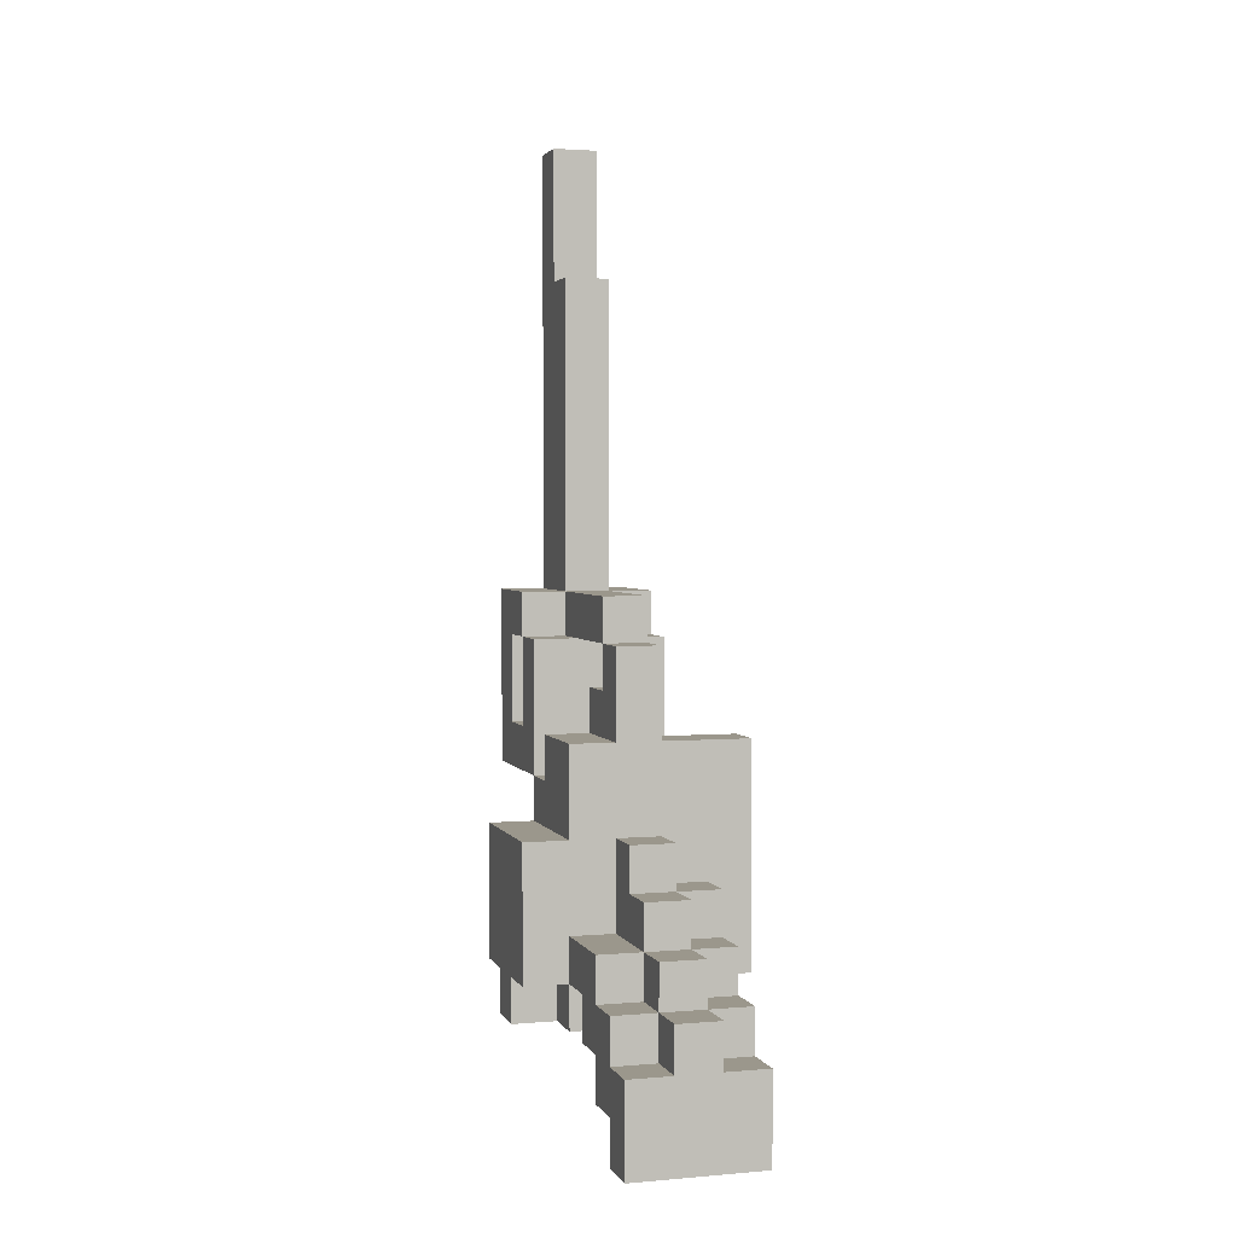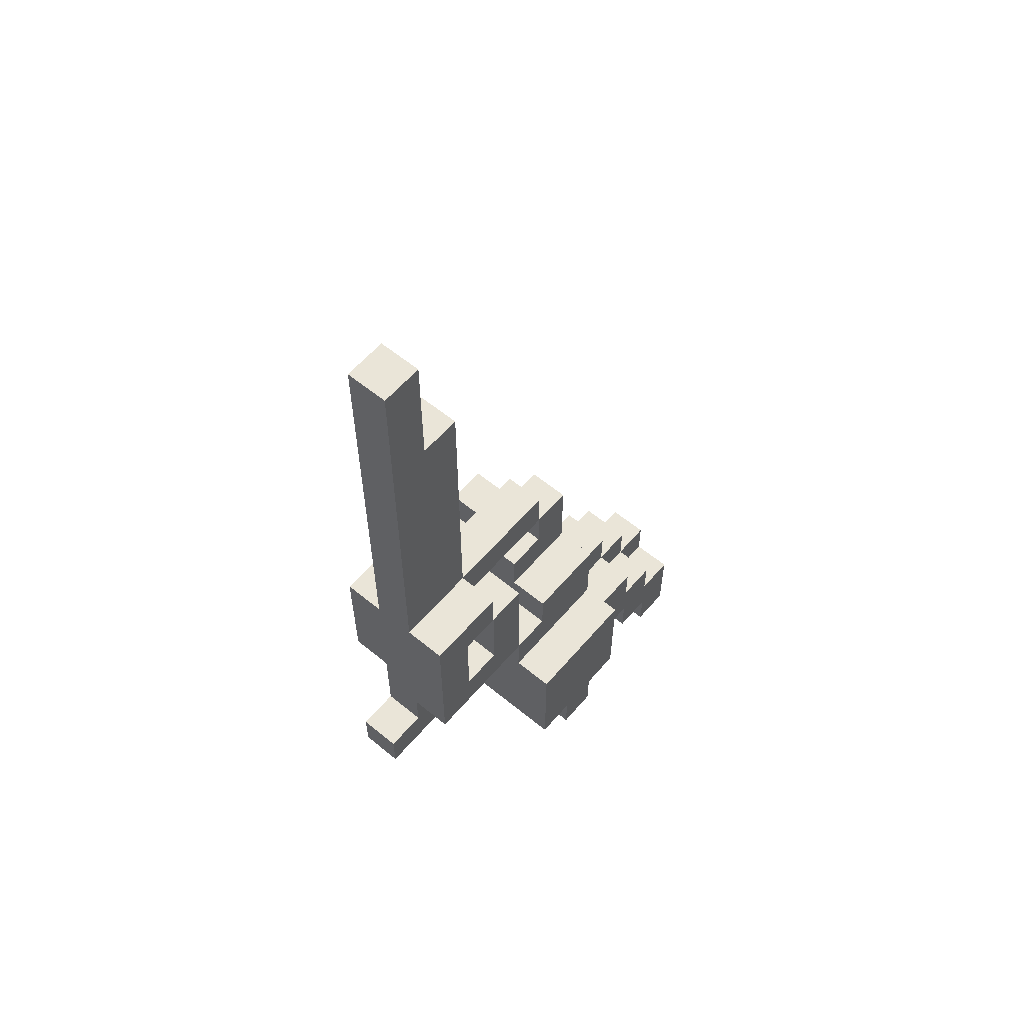
<metadata>
{"format":"obj","ext":"obj","renderer":"f3d","projection":"perspective","resolution":1024,"background":"white","views":[{"elev":2.8,"azim":-16.4,"up":"+Z"},{"elev":58.9,"azim":-139.8,"up":"+Z"}]}
</metadata>
<code>
o
v -0.1 0.4 -0.2
v -0.1 0.4 -0.5
v -0.1 0.5 -0.5
v -0.1 0.5 -0.6
v -0.1 0.6 -0.5
v -0.1 0.6 -0.6
v -0.1 0.7 -0.2
v -0.1 0.7 -0.5
v 7.451e-08 0 -0.6
v 7.451e-08 0 -0.8
v 7.451e-08 0.1 -0.5
v 7.451e-08 0.1 -0.6
v 7.451e-08 0.1 -0.7
v 7.451e-08 0.1 -0.8
v 7.451e-08 0.2 -0.4
v 7.451e-08 0.2 -0.5
v 7.451e-08 0.2 -0.6
v 7.451e-08 0.2 -0.7
v 7.451e-08 0.3 -0.5
v 7.451e-08 0.3 -0.6
v 7.451e-08 0.4 0
v 7.451e-08 0.4 -0.2
v 7.451e-08 0.4 -0.4
v 7.451e-08 0.4 -0.5
v 7.451e-08 0.4 -0.6
v 7.451e-08 0.5 -0.5
v 7.451e-08 0.5 -0.6
v 7.451e-08 0.6 0
v 7.451e-08 0.6 -0.1
v 7.451e-08 0.7 0.2
v 7.451e-08 0.7 -0.1
v 7.451e-08 0.7 -0.2
v 7.451e-08 0.8 0.3
v 7.451e-08 0.8 0.2
v 7.451e-08 0.8 0
v 7.451e-08 0.9 0.2
v 7.451e-08 0.9 0
v 7.451e-08 1 0.3
v 7.451e-08 1 -0.1
v 0.1 0 -0.5
v 0.1 0 -0.6
v 0.1 0.1 -0.4
v 0.1 0.1 -0.5
v 0.1 0.1 -0.6
v 0.1 0.1 -0.7
v 0.1 0.1 -0.8
v 0.1 0.2 -0.3
v 0.1 0.2 -0.4
v 0.1 0.2 -0.5
v 0.1 0.2 -0.6
v 0.1 0.2 -0.7
v 0.1 0.2 -0.8
v 0.1 0.3 -0.2
v 0.1 0.3 -0.3
v 0.1 0.3 -0.5
v 0.1 0.3 -0.6
v 0.1 0.3 -0.7
v 0.1 0.4 0.2
v 0.1 0.4 0
v 0.1 0.4 -0.2
v 0.1 0.4 -0.3
v 0.1 0.4 -0.4
v 0.1 0.4 -0.5
v 0.1 0.4 -0.6
v 0.1 0.5 0.3
v 0.1 0.5 0.2
v 0.1 0.5 0.1
v 0.1 0.5 0
v 0.1 0.6 0.1
v 0.1 0.6 0
v 0.1 0.7 0.2
v 0.1 0.7 -0.1
v 0.1 0.7 -0.2
v 0.1 0.8 1
v 0.1 0.8 0.3
v 0.1 0.8 0.2
v 0.1 0.8 0
v 0.1 0.8 -0.2
v 0.1 0.8 -0.3
v 0.1 0.9 1.3
v 0.1 0.9 1
v 0.1 0.9 0.3
v 0.1 0.9 0.2
v 0.1 0.9 0
v 0.1 0.9 -0.1
v 0.1 0.9 -0.3
v 0.1 1 1.3
v 0.1 1 0.3
v 0.1 1 -0.1
v 0.1 1 -0.2
v 0.1 1.1 -0.2
v 0.1 1.1 -0.3
v 0.2 0 -0.5
v 0.2 0 -0.6
v 0.2 0.1 -0.4
v 0.2 0.1 -0.5
v 0.2 0.1 -0.6
v 0.2 0.1 -0.7
v 0.2 0.1 -0.8
v 0.2 0.2 -0.3
v 0.2 0.2 -0.4
v 0.2 0.2 -0.5
v 0.2 0.2 -0.6
v 0.2 0.2 -0.7
v 0.2 0.2 -0.8
v 0.2 0.3 -0.2
v 0.2 0.3 -0.3
v 0.2 0.3 -0.4
v 0.2 0.3 -0.5
v 0.2 0.3 -0.6
v 0.2 0.3 -0.7
v 0.2 0.4 0.2
v 0.2 0.4 0
v 0.2 0.4 -0.2
v 0.2 0.4 -0.3
v 0.2 0.4 -0.5
v 0.2 0.4 -0.6
v 0.2 0.5 0.3
v 0.2 0.5 0.2
v 0.2 0.5 0.1
v 0.2 0.5 0
v 0.2 0.5 -0.1
v 0.2 0.6 0.1
v 0.2 0.6 0
v 0.2 0.6 -0.1
v 0.2 0.7 0.2
v 0.2 0.7 -0.1
v 0.2 0.7 -0.2
v 0.2 0.8 1
v 0.2 0.8 0.3
v 0.2 0.8 0.2
v 0.2 0.8 0
v 0.2 0.8 -0.2
v 0.2 0.8 -0.3
v 0.2 0.9 1.3
v 0.2 0.9 1
v 0.2 0.9 0.3
v 0.2 0.9 0.2
v 0.2 0.9 0
v 0.2 0.9 -0.1
v 0.2 0.9 -0.3
v 0.2 1 1.3
v 0.2 1 0.3
v 0.2 1 0
v 0.2 1 -0.2
v 0.2 1.1 -0.2
v 0.2 1.1 -0.3
v 0.3 0 -0.6
v 0.3 0 -0.8
v 0.3 0.1 -0.5
v 0.3 0.1 -0.6
v 0.3 0.1 -0.7
v 0.3 0.1 -0.8
v 0.3 0.2 -0.4
v 0.3 0.2 -0.5
v 0.3 0.2 -0.6
v 0.3 0.2 -0.7
v 0.3 0.3 -0.3
v 0.3 0.3 -0.4
v 0.3 0.3 -0.5
v 0.3 0.3 -0.6
v 0.3 0.4 -0.3
v 0.3 0.4 -0.5
v 0.3 0.4 -0.6
v 0.3 0.5 -0.5
v 0.3 0.5 -0.6
v 0.3 0.7 0.2
v 0.3 0.7 -0.1
v 0.3 0.8 0.3
v 0.3 0.8 0.2
v 0.3 0.8 0
v 0.3 0.9 0.2
v 0.3 0.9 0
v 0.3 0.9 -0.1
v 0.3 1 0.3
v 0.3 1 0
v 0.4 0.4 0
v 0.4 0.4 -0.5
v 0.4 0.5 0
v 0.4 0.5 -0.1
v 0.4 0.5 -0.5
v 0.4 0.5 -0.6
v 0.4 0.6 -0.5
v 0.4 0.6 -0.6
v 0.4 0.7 -0.1
v 0.4 0.7 -0.5
v 0.1 0.9 1.3
v 0.1 1 1.3
v 0.2 0.9 1.3
v 0.2 1 1.3
v 0.1 0.8 1
v 0.1 0.9 1
v 0.2 0.8 1
v 0.2 0.9 1
v 7.451e-08 0.8 0.3
v 7.451e-08 1 0.3
v 0.1 0.5 0.3
v 0.1 0.8 0.3
v 0.1 0.9 0.3
v 0.1 1 0.3
v 0.2 0.5 0.3
v 0.2 0.8 0.3
v 0.2 0.9 0.3
v 0.2 1 0.3
v 0.3 0.8 0.3
v 0.3 1 0.3
v 7.451e-08 0.7 0.2
v 7.451e-08 0.8 0.2
v 0.1 0.4 0.2
v 0.1 0.5 0.2
v 0.1 0.7 0.2
v 0.1 0.8 0.2
v 0.2 0.4 0.2
v 0.2 0.5 0.2
v 0.2 0.7 0.2
v 0.2 0.8 0.2
v 0.3 0.7 0.2
v 0.3 0.8 0.2
v 0.1 0.5 0.1
v 0.1 0.6 0.1
v 0.2 0.5 0.1
v 0.2 0.6 0.1
v 7.451e-08 0.4 0
v 7.451e-08 0.6 0
v 7.451e-08 0.8 0
v 7.451e-08 0.9 0
v 0.1 0.4 0
v 0.1 0.5 0
v 0.1 0.6 0
v 0.1 0.8 0
v 0.1 0.9 0
v 0.2 0.4 0
v 0.2 0.5 0
v 0.2 0.8 0
v 0.2 0.9 0
v 0.3 0.8 0
v 0.3 0.9 0
v 0.4 0.4 0
v 0.4 0.5 0
v 7.451e-08 0.6 -0.1
v 7.451e-08 0.7 -0.1
v 0.1 0.6 -0.1
v 0.1 0.7 -0.1
v 0.2 0.5 -0.1
v 0.2 0.6 -0.1
v 0.2 0.7 -0.1
v 0.3 0.7 -0.1
v 0.4 0.5 -0.1
v 0.4 0.7 -0.1
v -0.1 0.4 -0.2
v -0.1 0.7 -0.2
v 7.451e-08 0.4 -0.2
v 7.451e-08 0.7 -0.2
v 0.1 0.3 -0.2
v 0.1 0.4 -0.2
v 0.1 1 -0.2
v 0.1 1.1 -0.2
v 0.2 0.3 -0.2
v 0.2 0.4 -0.2
v 0.2 1 -0.2
v 0.2 1.1 -0.2
v 0.1 0.2 -0.3
v 0.1 0.3 -0.3
v 0.2 0.2 -0.3
v 0.2 0.3 -0.3
v 0.2 0.4 -0.3
v 0.3 0.3 -0.3
v 0.3 0.4 -0.3
v 7.451e-08 0.2 -0.4
v 7.451e-08 0.4 -0.4
v 0.1 0.1 -0.4
v 0.1 0.2 -0.4
v 0.1 0.4 -0.4
v 0.2 0.1 -0.4
v 0.2 0.2 -0.4
v 0.2 0.3 -0.4
v 0.3 0.2 -0.4
v 0.3 0.3 -0.4
v 7.451e-08 0.1 -0.5
v 7.451e-08 0.2 -0.5
v 0.1 0 -0.5
v 0.1 0.1 -0.5
v 0.1 0.2 -0.5
v 0.2 0 -0.5
v 0.2 0.1 -0.5
v 0.2 0.2 -0.5
v 0.3 0.1 -0.5
v 0.3 0.2 -0.5
v 7.451e-08 0 -0.6
v 7.451e-08 0.1 -0.6
v 0.1 0 -0.6
v 0.1 0.1 -0.6
v 0.2 0 -0.6
v 0.2 0.1 -0.6
v 0.3 0 -0.6
v 0.3 0.1 -0.6
v 7.451e-08 0.8 0.2
v 7.451e-08 0.9 0.2
v 0.1 0.5 0.2
v 0.1 0.7 0.2
v 0.1 0.8 0.2
v 0.1 0.9 0.2
v 0.2 0.5 0.2
v 0.2 0.7 0.2
v 0.2 0.8 0.2
v 0.2 0.9 0.2
v 0.3 0.8 0.2
v 0.3 0.9 0.2
v 0.2 0.9 0
v 0.2 1 0
v 0.3 0.9 0
v 0.3 1 0
v 7.451e-08 0.7 -0.1
v 7.451e-08 1 -0.1
v 0.1 0.7 -0.1
v 0.1 0.9 -0.1
v 0.1 1 -0.1
v 0.2 0.7 -0.1
v 0.2 0.9 -0.1
v 0.3 0.7 -0.1
v 0.3 0.9 -0.1
v 0.1 0.7 -0.2
v 0.1 0.8 -0.2
v 0.2 0.7 -0.2
v 0.2 0.8 -0.2
v 0.1 0.8 -0.3
v 0.1 0.9 -0.3
v 0.1 1.1 -0.3
v 0.2 0.8 -0.3
v 0.2 0.9 -0.3
v 0.2 1.1 -0.3
v -0.1 0.4 -0.5
v -0.1 0.5 -0.5
v -0.1 0.6 -0.5
v -0.1 0.7 -0.5
v 7.451e-08 0.3 -0.5
v 7.451e-08 0.4 -0.5
v 7.451e-08 0.5 -0.5
v 0.1 0.3 -0.5
v 0.1 0.4 -0.5
v 0.2 0.3 -0.5
v 0.2 0.4 -0.5
v 0.3 0.3 -0.5
v 0.3 0.4 -0.5
v 0.3 0.5 -0.5
v 0.4 0.4 -0.5
v 0.4 0.5 -0.5
v 0.4 0.6 -0.5
v 0.4 0.7 -0.5
v -0.1 0.5 -0.6
v -0.1 0.6 -0.6
v 7.451e-08 0.2 -0.6
v 7.451e-08 0.3 -0.6
v 7.451e-08 0.4 -0.6
v 7.451e-08 0.5 -0.6
v 0.1 0.2 -0.6
v 0.1 0.3 -0.6
v 0.1 0.4 -0.6
v 0.2 0.2 -0.6
v 0.2 0.3 -0.6
v 0.2 0.4 -0.6
v 0.3 0.2 -0.6
v 0.3 0.3 -0.6
v 0.3 0.4 -0.6
v 0.3 0.5 -0.6
v 0.4 0.5 -0.6
v 0.4 0.6 -0.6
v 7.451e-08 0.1 -0.7
v 7.451e-08 0.2 -0.7
v 0.1 0.1 -0.7
v 0.1 0.2 -0.7
v 0.1 0.3 -0.7
v 0.2 0.1 -0.7
v 0.2 0.2 -0.7
v 0.2 0.3 -0.7
v 0.3 0.1 -0.7
v 0.3 0.2 -0.7
v 7.451e-08 0 -0.8
v 7.451e-08 0.1 -0.8
v 0.1 0 -0.8
v 0.1 0.1 -0.8
v 0.1 0.2 -0.8
v 0.2 0 -0.8
v 0.2 0.1 -0.8
v 0.2 0.2 -0.8
v 0.3 0 -0.8
v 0.3 0.1 -0.8
v 0.1 0 -0.5
v 0.2 0 -0.5
v 7.451e-08 0 -0.6
v 0.1 0 -0.6
v 0.2 0 -0.6
v 0.3 0 -0.6
v 7.451e-08 0 -0.8
v 0.1 0 -0.8
v 0.2 0 -0.8
v 0.3 0 -0.8
v 0.1 0.1 -0.4
v 0.2 0.1 -0.4
v 7.451e-08 0.1 -0.5
v 0.1 0.1 -0.5
v 0.2 0.1 -0.5
v 0.3 0.1 -0.5
v 7.451e-08 0.1 -0.6
v 0.1 0.1 -0.6
v 0.2 0.1 -0.6
v 0.3 0.1 -0.6
v 0.1 0.2 -0.3
v 0.2 0.2 -0.3
v 7.451e-08 0.2 -0.4
v 0.1 0.2 -0.4
v 0.2 0.2 -0.4
v 0.3 0.2 -0.4
v 7.451e-08 0.2 -0.5
v 0.1 0.2 -0.5
v 0.2 0.2 -0.5
v 0.3 0.2 -0.5
v 0.1 0.3 -0.2
v 0.2 0.3 -0.2
v 0.1 0.3 -0.3
v 0.2 0.3 -0.3
v 0.3 0.3 -0.3
v 0.2 0.3 -0.4
v 0.3 0.3 -0.4
v 0.1 0.4 0.2
v 0.2 0.4 0.2
v 7.451e-08 0.4 0
v 0.1 0.4 0
v 0.2 0.4 0
v 0.4 0.4 0
v -0.1 0.4 -0.2
v 7.451e-08 0.4 -0.2
v 0.1 0.4 -0.2
v 0.2 0.4 -0.2
v 7.451e-08 0.4 -0.3
v 0.1 0.4 -0.3
v 0.2 0.4 -0.3
v 0.3 0.4 -0.3
v 7.451e-08 0.4 -0.4
v 0.1 0.4 -0.4
v -0.1 0.4 -0.5
v 7.451e-08 0.4 -0.5
v 0.1 0.4 -0.5
v 0.2 0.4 -0.5
v 0.3 0.4 -0.5
v 0.4 0.4 -0.5
v 7.451e-08 0.4 -0.6
v 0.1 0.4 -0.6
v 0.2 0.4 -0.6
v 0.3 0.4 -0.6
v 0.1 0.5 0.3
v 0.2 0.5 0.3
v 0.1 0.5 0.2
v 0.2 0.5 0.2
v -0.1 0.5 -0.5
v 7.451e-08 0.5 -0.5
v 0.3 0.5 -0.5
v 0.4 0.5 -0.5
v -0.1 0.5 -0.6
v 7.451e-08 0.5 -0.6
v 0.3 0.5 -0.6
v 0.4 0.5 -0.6
v 7.451e-08 0.7 0.2
v 0.1 0.7 0.2
v 0.2 0.7 0.2
v 0.3 0.7 0.2
v 7.451e-08 0.7 -0.1
v 0.1 0.7 -0.1
v 0.2 0.7 -0.1
v 0.3 0.7 -0.1
v 0.1 0.8 1
v 0.2 0.8 1
v 7.451e-08 0.8 0.3
v 0.1 0.8 0.3
v 0.2 0.8 0.3
v 0.3 0.8 0.3
v 7.451e-08 0.8 0.2
v 0.1 0.8 0.2
v 0.2 0.8 0.2
v 0.3 0.8 0.2
v 0.1 0.8 -0.2
v 0.2 0.8 -0.2
v 0.1 0.8 -0.3
v 0.2 0.8 -0.3
v 0.1 0.9 1.3
v 0.2 0.9 1.3
v 0.1 0.9 1
v 0.2 0.9 1
v 7.451e-08 0.9 0.2
v 0.1 0.9 0.2
v 0.2 0.9 0.2
v 0.3 0.9 0.2
v 7.451e-08 0.9 0
v 0.1 0.9 0
v 0.2 0.9 0
v 0.3 0.9 0
v 7.451e-08 0.1 -0.7
v 0.1 0.1 -0.7
v 0.2 0.1 -0.7
v 0.3 0.1 -0.7
v 7.451e-08 0.1 -0.8
v 0.1 0.1 -0.8
v 0.2 0.1 -0.8
v 0.3 0.1 -0.8
v 7.451e-08 0.2 -0.6
v 0.1 0.2 -0.6
v 0.2 0.2 -0.6
v 0.3 0.2 -0.6
v 7.451e-08 0.2 -0.7
v 0.1 0.2 -0.7
v 0.2 0.2 -0.7
v 0.3 0.2 -0.7
v 0.1 0.2 -0.8
v 0.2 0.2 -0.8
v 7.451e-08 0.3 -0.5
v 0.1 0.3 -0.5
v 0.2 0.3 -0.5
v 0.3 0.3 -0.5
v 7.451e-08 0.3 -0.6
v 0.1 0.3 -0.6
v 0.2 0.3 -0.6
v 0.3 0.3 -0.6
v 0.1 0.3 -0.7
v 0.2 0.3 -0.7
v 0.1 0.5 0.2
v 0.2 0.5 0.2
v 0.1 0.5 0.1
v 0.2 0.5 0.1
v 0.2 0.5 0
v 0.4 0.5 0
v 0.2 0.5 -0.1
v 0.4 0.5 -0.1
v 0.1 0.6 0.1
v 0.2 0.6 0.1
v 7.451e-08 0.6 0
v 0.1 0.6 0
v 0.2 0.6 0
v 7.451e-08 0.6 -0.1
v 0.1 0.6 -0.1
v 0.2 0.6 -0.1
v -0.1 0.6 -0.5
v 0.4 0.6 -0.5
v -0.1 0.6 -0.6
v 0.4 0.6 -0.6
v 7.451e-08 0.7 -0.1
v 0.1 0.7 -0.1
v 0.2 0.7 -0.1
v 0.3 0.7 -0.1
v 0.4 0.7 -0.1
v -0.1 0.7 -0.2
v 7.451e-08 0.7 -0.2
v 0.1 0.7 -0.2
v 0.2 0.7 -0.2
v 0.1 0.7 -0.3
v 0.2 0.7 -0.3
v -0.1 0.7 -0.5
v 0.4 0.7 -0.5
v 7.451e-08 0.8 0.2
v 0.1 0.8 0.2
v 0.2 0.8 0.2
v 0.3 0.8 0.2
v 7.451e-08 0.8 0
v 0.1 0.8 0
v 0.2 0.8 0
v 0.3 0.8 0
v 0.2 0.9 0
v 0.3 0.9 0
v 0.2 0.9 -0.1
v 0.3 0.9 -0.1
v 0.1 1 1.3
v 0.2 1 1.3
v 7.451e-08 1 0.3
v 0.1 1 0.3
v 0.2 1 0.3
v 0.3 1 0.3
v 0.2 1 0
v 0.3 1 0
v 7.451e-08 1 -0.1
v 0.1 1 -0.1
v 0.1 1 -0.2
v 0.2 1 -0.2
v 0.1 1.1 -0.2
v 0.2 1.1 -0.2
v 0.1 1.1 -0.3
v 0.2 1.1 -0.3
f 3 2 1
f 5 3 1
f 5 4 3
f 6 4 5
f 7 5 1
f 8 5 7
f 12 10 9
f 13 10 12
f 14 10 13
f 16 12 11
f 16 13 12
f 17 13 16
f 18 13 17
f 19 16 15
f 19 17 16
f 20 17 19
f 23 19 15
f 24 19 23
f 26 25 24
f 27 25 26
f 28 22 21
f 29 22 28
f 31 22 29
f 32 22 31
f 34 31 30
f 35 31 34
f 36 34 33
f 37 31 35
f 38 36 33
f 38 37 36
f 39 31 37
f 39 37 38
f 43 41 40
f 44 41 43
f 48 43 42
f 49 43 48
f 51 46 45
f 52 46 51
f 54 48 47
f 56 51 50
f 57 51 56
f 60 54 53
f 61 48 54
f 61 54 60
f 62 48 61
f 63 56 55
f 64 56 63
f 66 59 58
f 67 59 66
f 68 59 67
f 69 68 67
f 70 68 69
f 71 66 65
f 75 71 65
f 76 71 75
f 78 73 72
f 81 75 74
f 82 75 81
f 83 77 76
f 84 77 83
f 85 78 72
f 85 79 78
f 86 79 85
f 87 82 81
f 87 81 80
f 88 82 87
f 89 86 85
f 90 86 89
f 91 86 90
f 92 86 91
f 93 94 96
f 96 94 97
f 95 96 101
f 101 96 102
f 98 99 104
f 104 99 105
f 100 101 107
f 107 101 108
f 103 104 110
f 110 104 111
f 106 107 114
f 114 107 115
f 109 110 116
f 116 110 117
f 112 113 119
f 119 113 120
f 120 113 121
f 120 121 123
f 121 122 124
f 123 121 124
f 124 122 125
f 118 119 126
f 118 126 130
f 130 126 131
f 127 128 133
f 129 130 136
f 136 130 137
f 131 132 138
f 138 132 139
f 127 133 140
f 133 134 140
f 140 134 141
f 136 137 142
f 135 136 142
f 142 137 143
f 140 141 144
f 139 140 144
f 144 141 145
f 145 141 146
f 146 141 147
f 148 149 151
f 151 149 152
f 152 149 153
f 150 151 155
f 151 152 155
f 155 152 156
f 156 152 157
f 154 155 159
f 155 156 159
f 159 156 160
f 160 156 161
f 158 159 162
f 159 160 162
f 162 160 163
f 163 164 165
f 165 164 166
f 167 168 170
f 170 168 171
f 169 170 172
f 171 168 173
f 173 168 174
f 169 172 175
f 172 173 175
f 175 173 176
f 177 178 179
f 179 178 180
f 180 178 181
f 181 182 183
f 180 181 183
f 183 182 184
f 180 183 185
f 185 183 186
f 189 188 187
f 190 188 189
f 193 192 191
f 194 192 193
f 198 196 195
f 199 196 198
f 200 196 199
f 201 198 197
f 202 198 201
f 205 204 203
f 205 203 202
f 206 204 205
f 211 208 207
f 212 208 211
f 213 210 209
f 214 210 213
f 217 216 215
f 218 216 217
f 221 220 219
f 222 220 221
f 227 224 223
f 228 224 227
f 229 224 228
f 230 226 225
f 231 226 230
f 236 235 234
f 237 235 236
f 238 233 232
f 239 233 238
f 242 241 240
f 243 241 242
f 245 243 242
f 246 243 245
f 247 245 244
f 247 246 245
f 248 247 244
f 249 247 248
f 252 251 250
f 253 251 252
f 258 255 254
f 259 255 258
f 260 257 256
f 261 257 260
f 264 263 262
f 265 263 264
f 267 266 265
f 268 266 267
f 272 270 269
f 273 270 272
f 274 272 271
f 275 272 274
f 277 276 275
f 278 276 277
f 282 280 279
f 283 280 282
f 284 282 281
f 285 282 284
f 287 286 285
f 288 286 287
f 291 290 289
f 292 290 291
f 295 294 293
f 296 294 295
f 297 298 301
f 301 298 302
f 299 300 303
f 303 300 304
f 305 306 307
f 307 306 308
f 309 310 311
f 311 310 312
f 313 314 315
f 315 314 316
f 316 314 317
f 318 319 320
f 320 319 321
f 322 323 324
f 324 323 325
f 326 327 329
f 327 328 330
f 329 327 330
f 330 328 331
f 332 333 337
f 337 333 338
f 336 337 339
f 339 337 340
f 341 342 343
f 343 342 344
f 344 345 346
f 346 345 347
f 334 335 348
f 348 335 349
f 350 351 355
f 352 353 356
f 356 353 357
f 354 355 358
f 357 358 360
f 358 355 361
f 360 358 361
f 359 360 362
f 362 360 363
f 361 355 364
f 355 351 365
f 364 355 365
f 365 351 366
f 366 351 367
f 368 369 370
f 370 369 371
f 371 372 374
f 374 372 375
f 373 374 376
f 376 374 377
f 378 379 380
f 380 379 381
f 380 381 383
f 381 382 383
f 383 382 384
f 384 382 385
f 383 384 386
f 386 384 387
f 391 389 388
f 392 389 391
f 394 391 390
f 395 392 391
f 395 391 394
f 396 393 392
f 396 392 395
f 397 393 396
f 401 399 398
f 402 399 401
f 404 401 400
f 405 401 404
f 406 403 402
f 407 403 406
f 411 409 408
f 412 409 411
f 414 411 410
f 415 411 414
f 416 413 412
f 417 413 416
f 420 419 418
f 421 419 420
f 423 422 421
f 424 422 423
f 428 426 425
f 429 426 428
f 432 428 427
f 433 429 428
f 433 428 432
f 434 430 429
f 434 429 433
f 435 433 432
f 435 432 431
f 436 433 435
f 437 430 434
f 438 430 437
f 439 436 435
f 439 435 431
f 440 436 439
f 441 439 431
f 442 439 441
f 445 430 438
f 446 430 445
f 447 443 442
f 448 443 447
f 449 445 444
f 450 445 449
f 453 452 451
f 454 452 453
f 459 456 455
f 460 456 459
f 461 458 457
f 462 458 461
f 467 464 463
f 468 465 464
f 468 464 467
f 469 466 465
f 469 465 468
f 470 466 469
f 474 472 471
f 475 472 474
f 477 474 473
f 478 474 477
f 479 476 475
f 480 476 479
f 483 482 481
f 484 482 483
f 487 486 485
f 488 486 487
f 493 490 489
f 494 490 493
f 495 492 491
f 496 492 495
f 497 498 501
f 501 498 502
f 499 500 503
f 503 500 504
f 505 506 509
f 509 506 510
f 507 508 511
f 511 508 512
f 510 511 513
f 513 511 514
f 515 516 519
f 519 516 520
f 517 518 521
f 521 518 522
f 520 521 523
f 523 521 524
f 525 526 527
f 527 526 528
f 529 530 531
f 531 530 532
f 533 534 536
f 536 534 537
f 535 536 538
f 536 537 539
f 538 536 539
f 539 537 540
f 541 542 543
f 543 542 544
f 545 546 551
f 551 546 552
f 548 549 553
f 547 548 553
f 551 552 554
f 552 553 554
f 550 551 554
f 553 549 555
f 554 553 555
f 550 554 556
f 554 555 556
f 555 549 557
f 556 555 557
f 558 559 562
f 562 559 563
f 560 561 564
f 564 561 565
f 566 567 568
f 568 567 569
f 570 571 573
f 573 571 574
f 572 573 576
f 574 575 576
f 573 574 576
f 576 575 577
f 572 576 578
f 578 576 579
f 579 576 580
f 580 576 581
f 582 583 584
f 584 583 585

</code>
